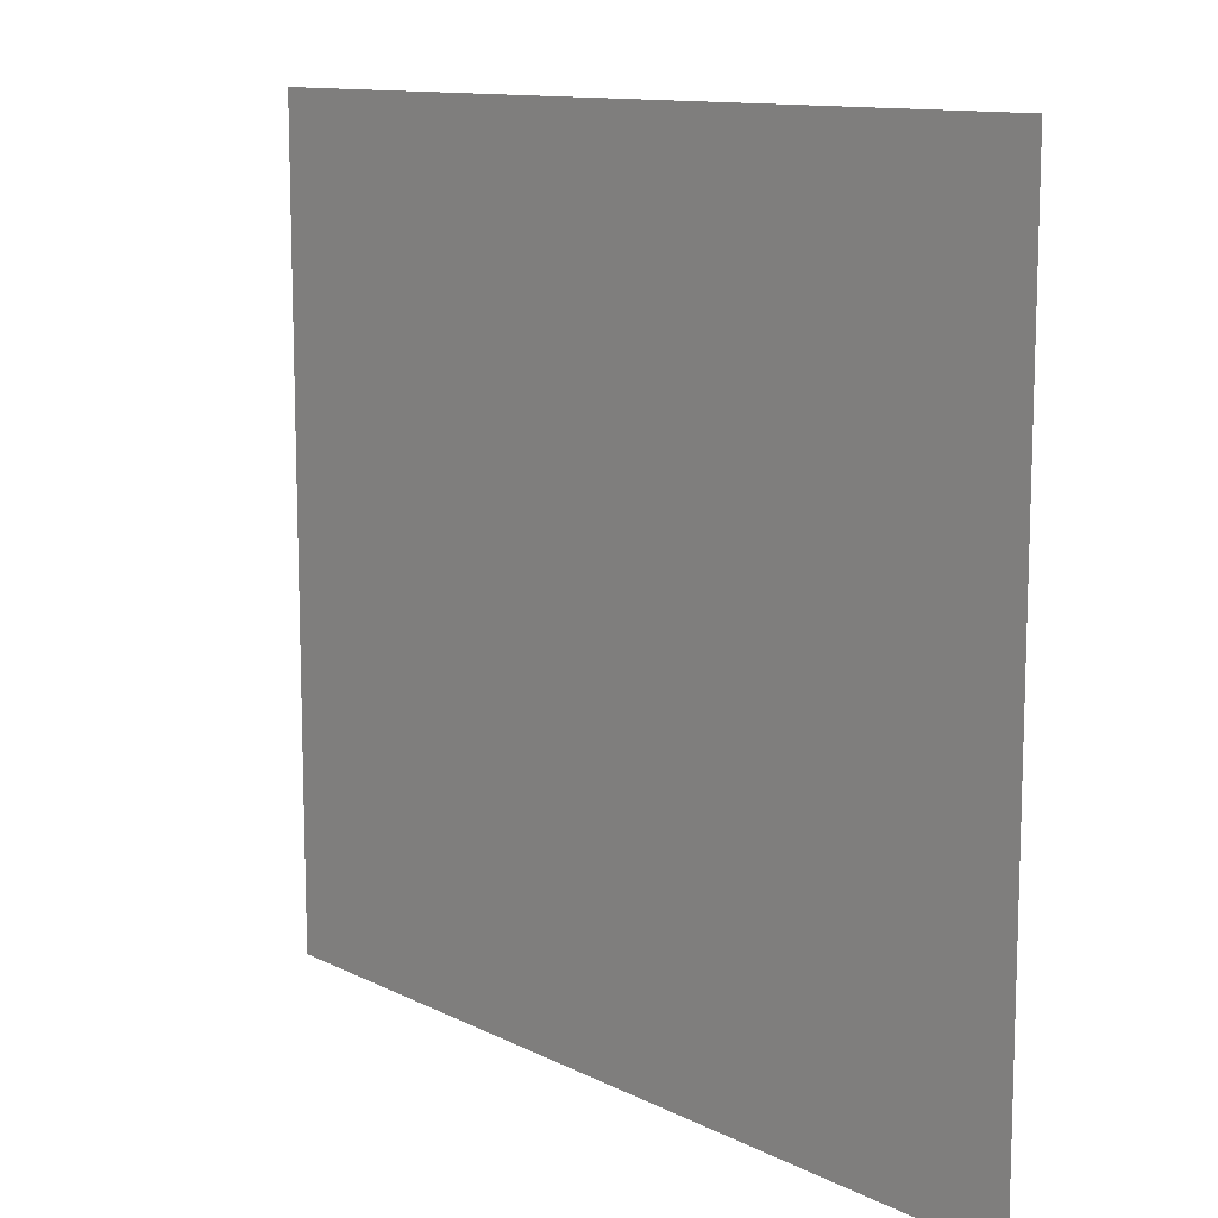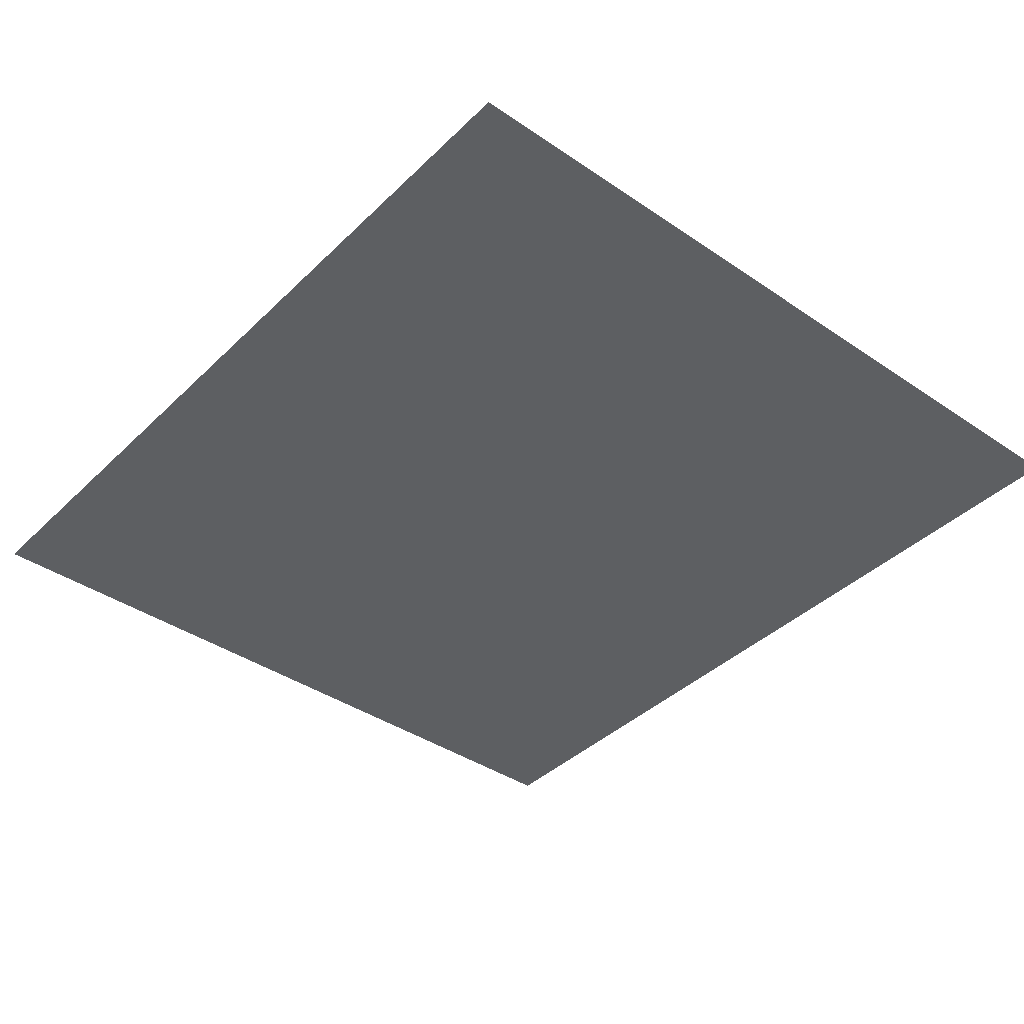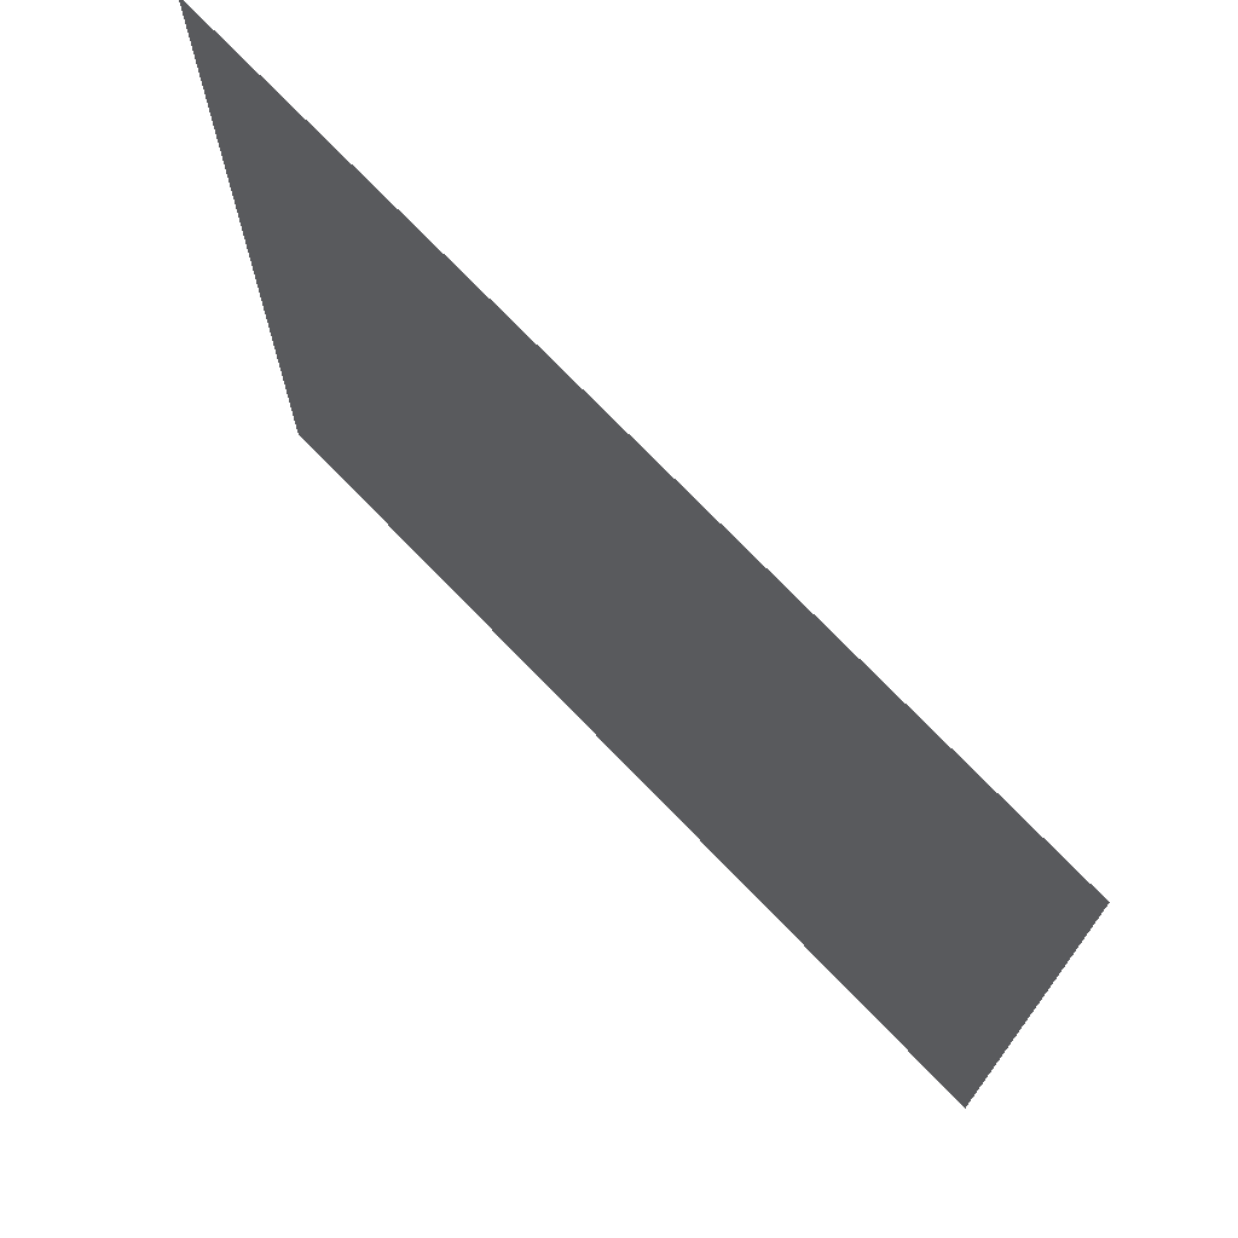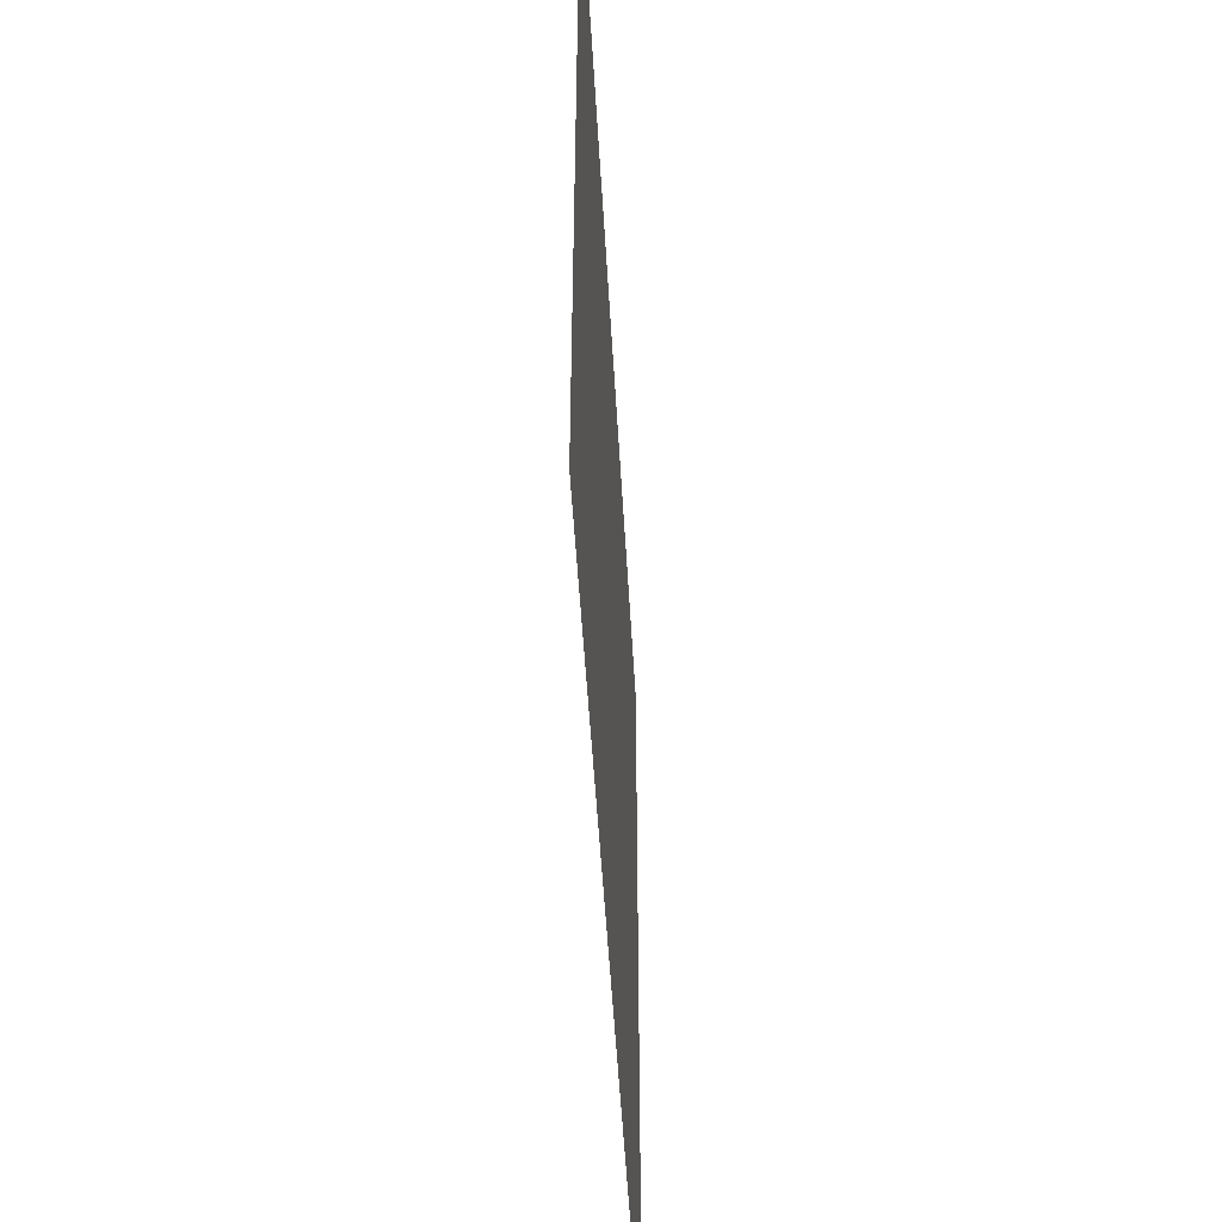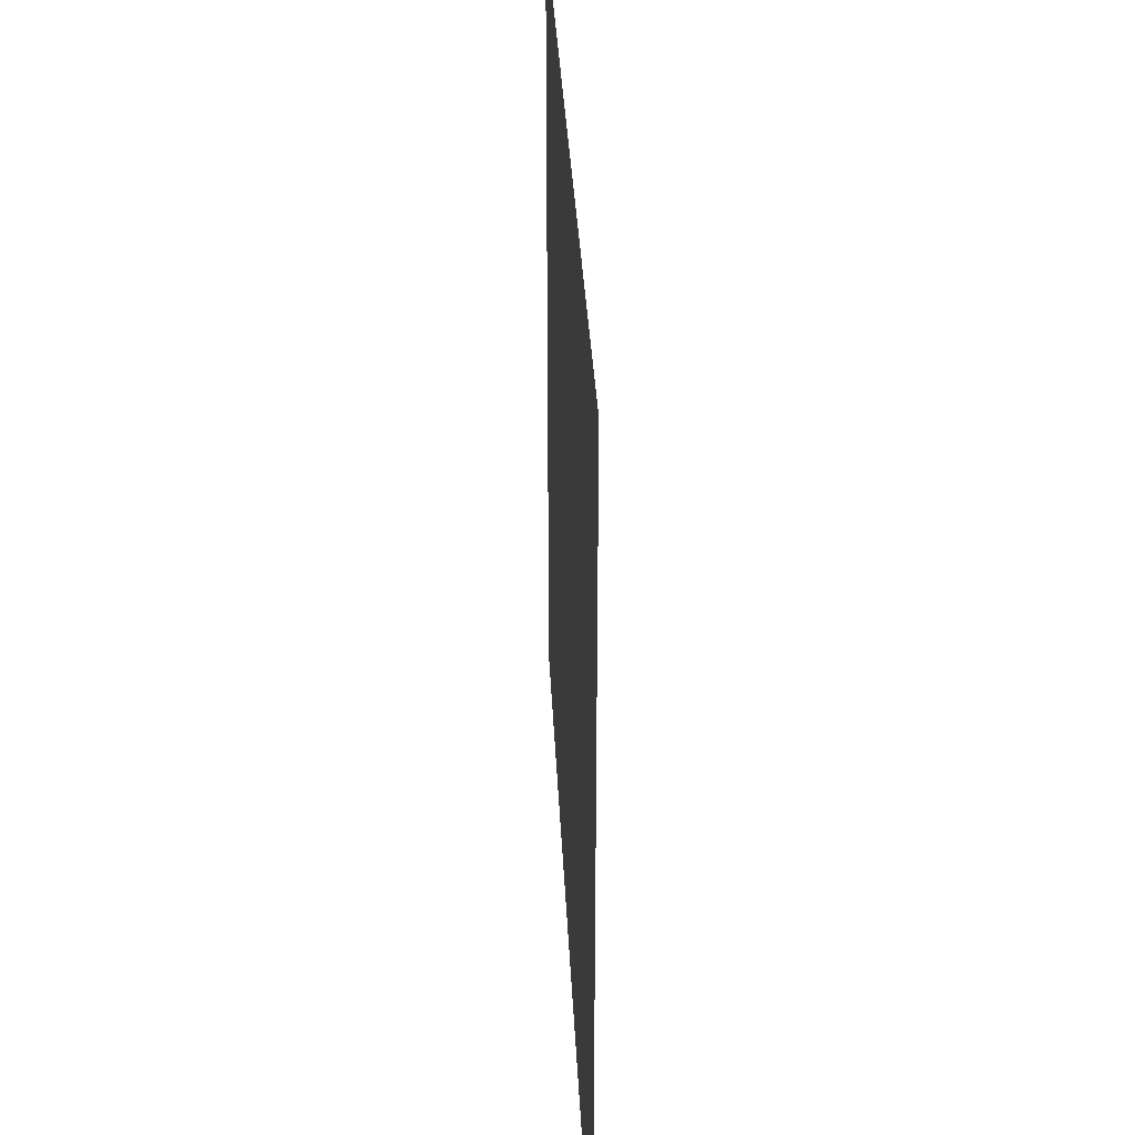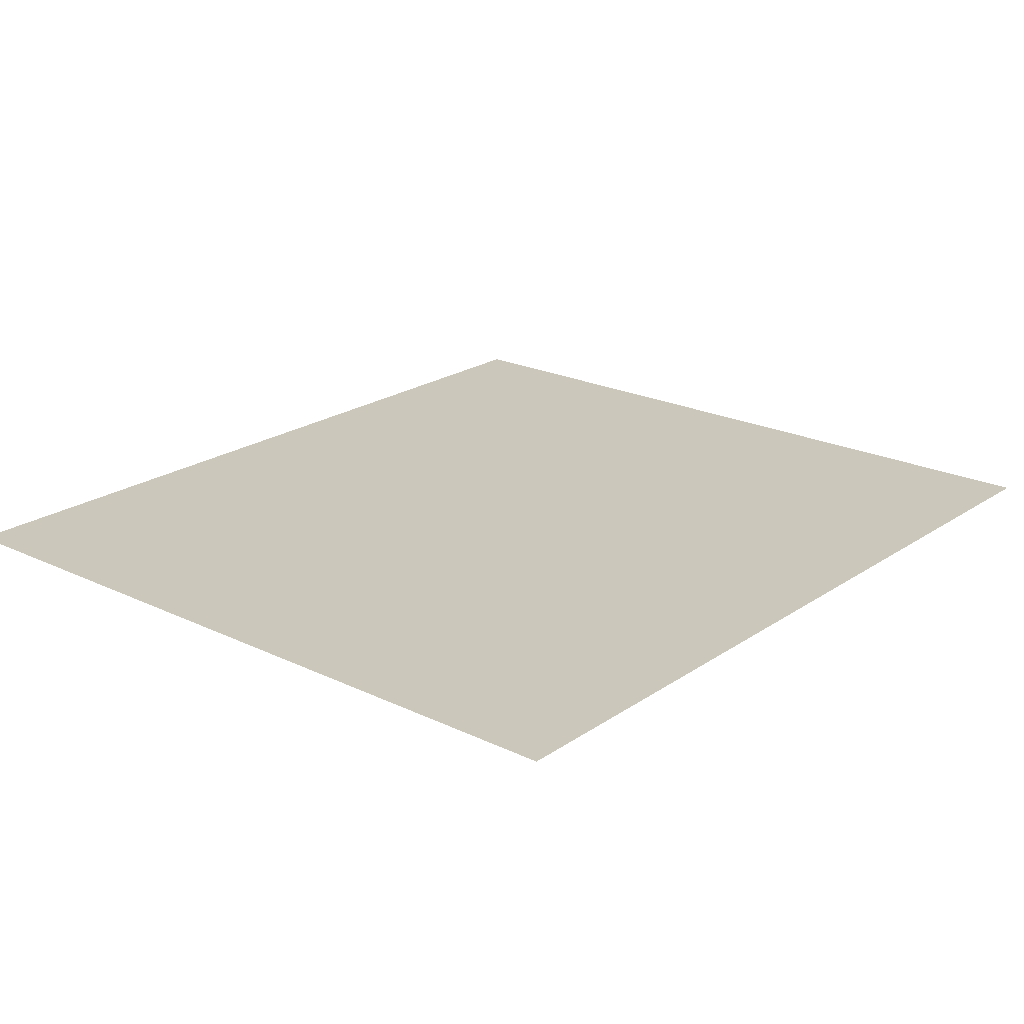
<metadata>
{"format":"obj","ext":"obj","renderer":"f3d","projection":"perspective","resolution":1024,"background":"white","views":[{"elev":11.7,"azim":-130.0,"up":"+Y"},{"elev":-39.6,"azim":-130.2,"up":"+Z"},{"elev":71.5,"azim":-133.6,"up":"+Y"},{"elev":-50.4,"azim":93.2,"up":"+Y"},{"elev":33.1,"azim":-92.6,"up":"+Y"},{"elev":21.6,"azim":-49.8,"up":"+Z"}]}
</metadata>
<code>
g [eyeL] eye_closed
v 0.165 -0.15 0
v 0.165 0.15 0
v -0.165 0.15 0
v -0.165 -0.15 0
g [eyeL] eye_closed_0
f 1 4 2
f 2 4 3

</code>
